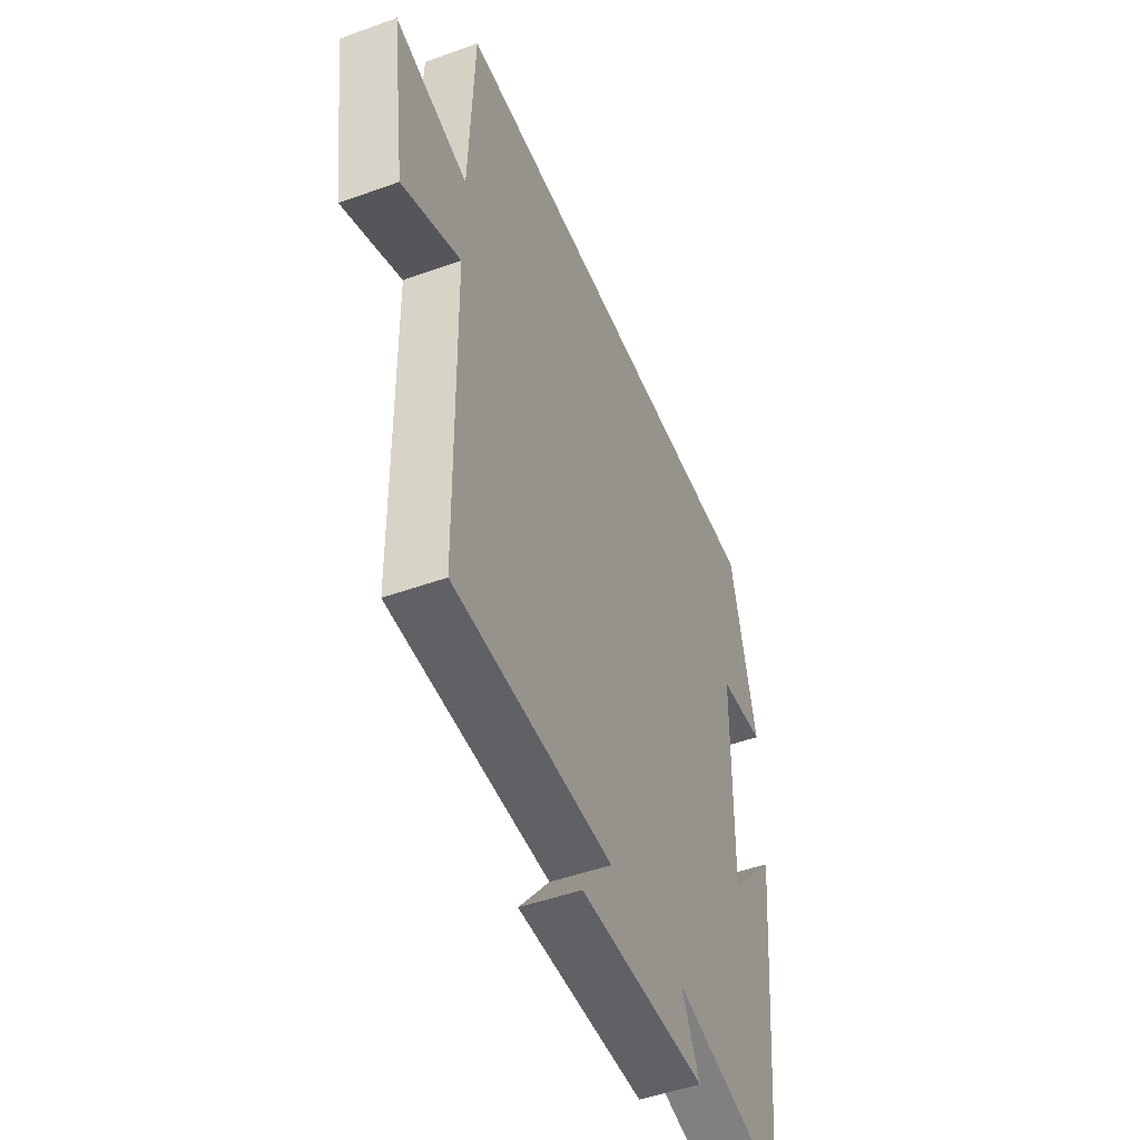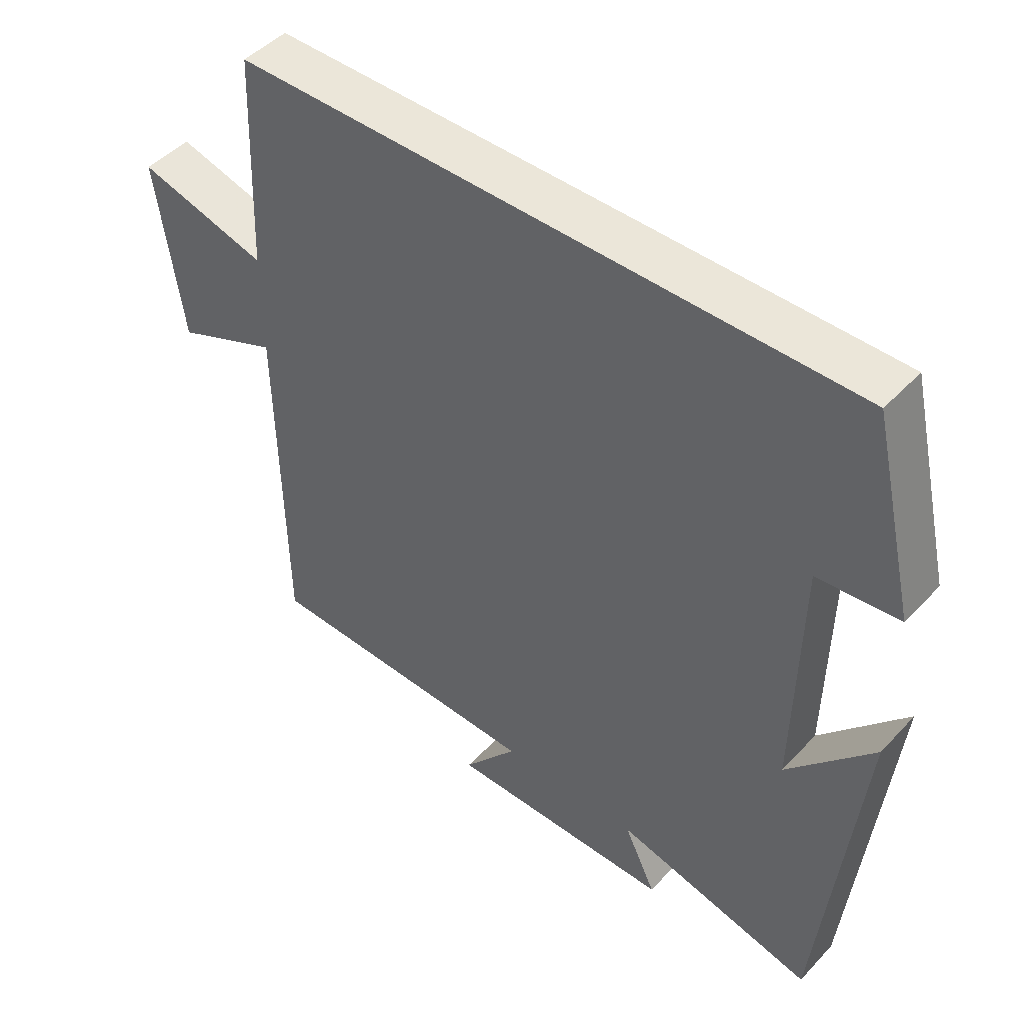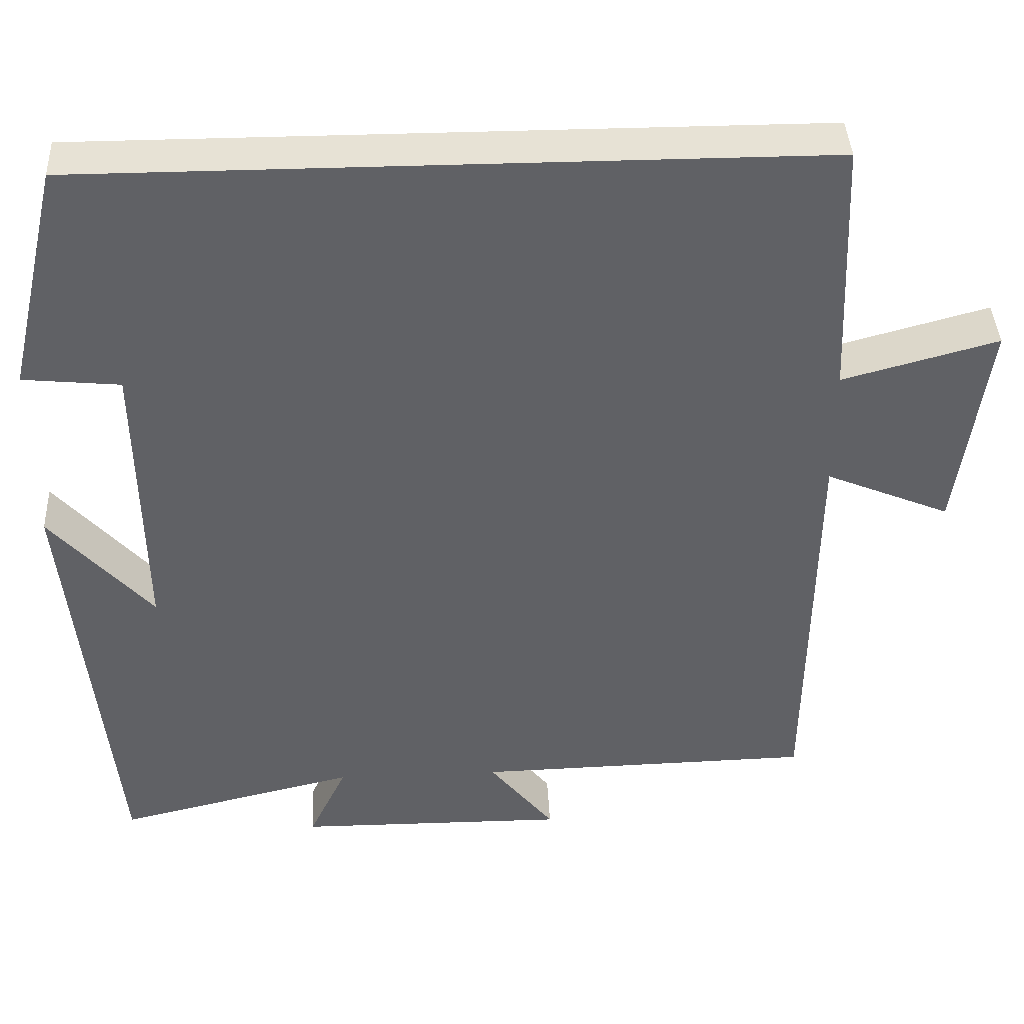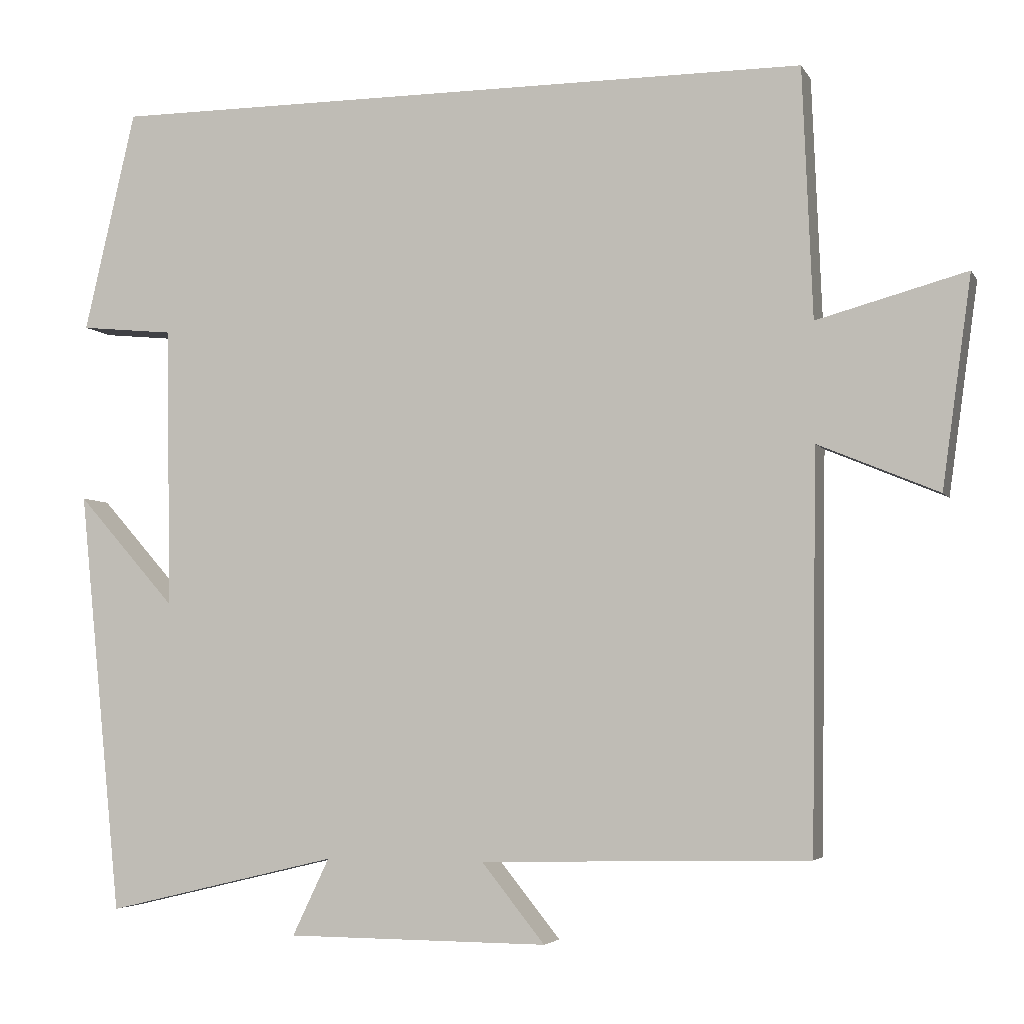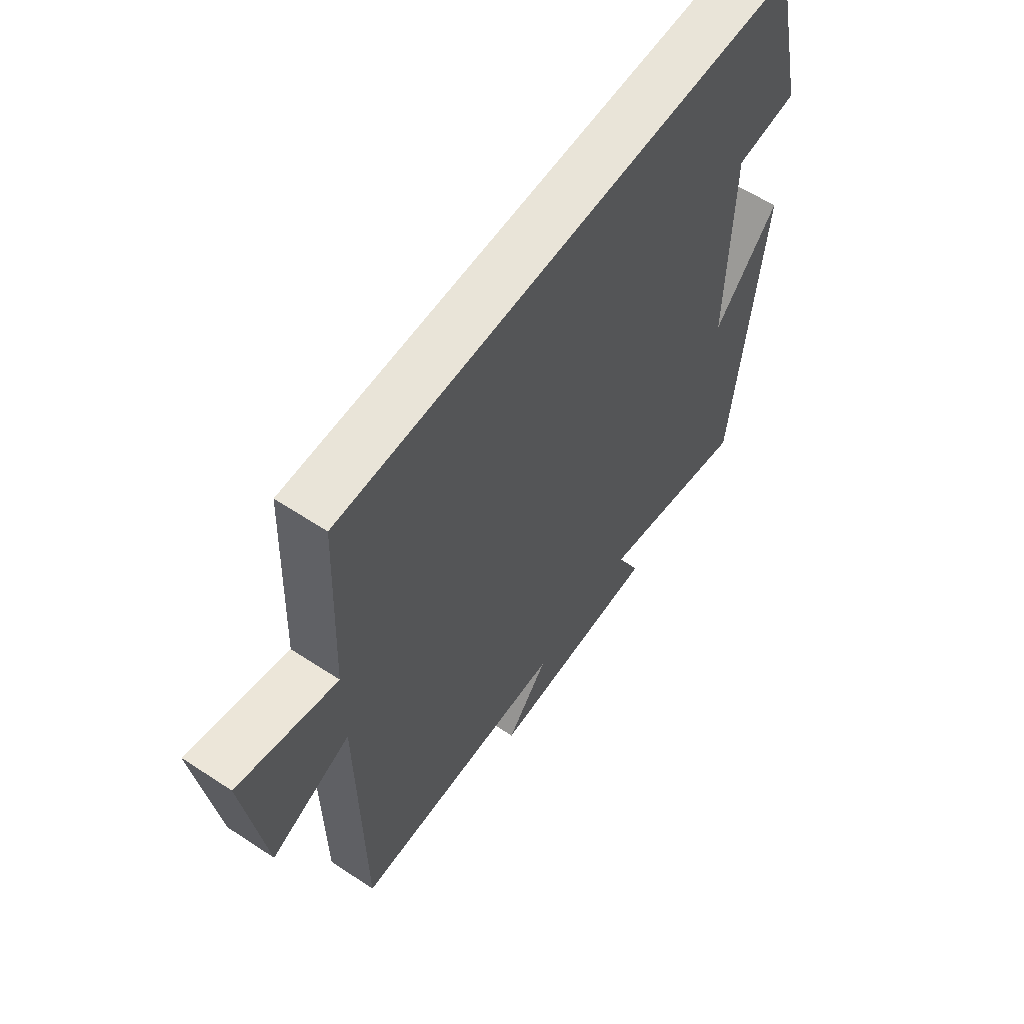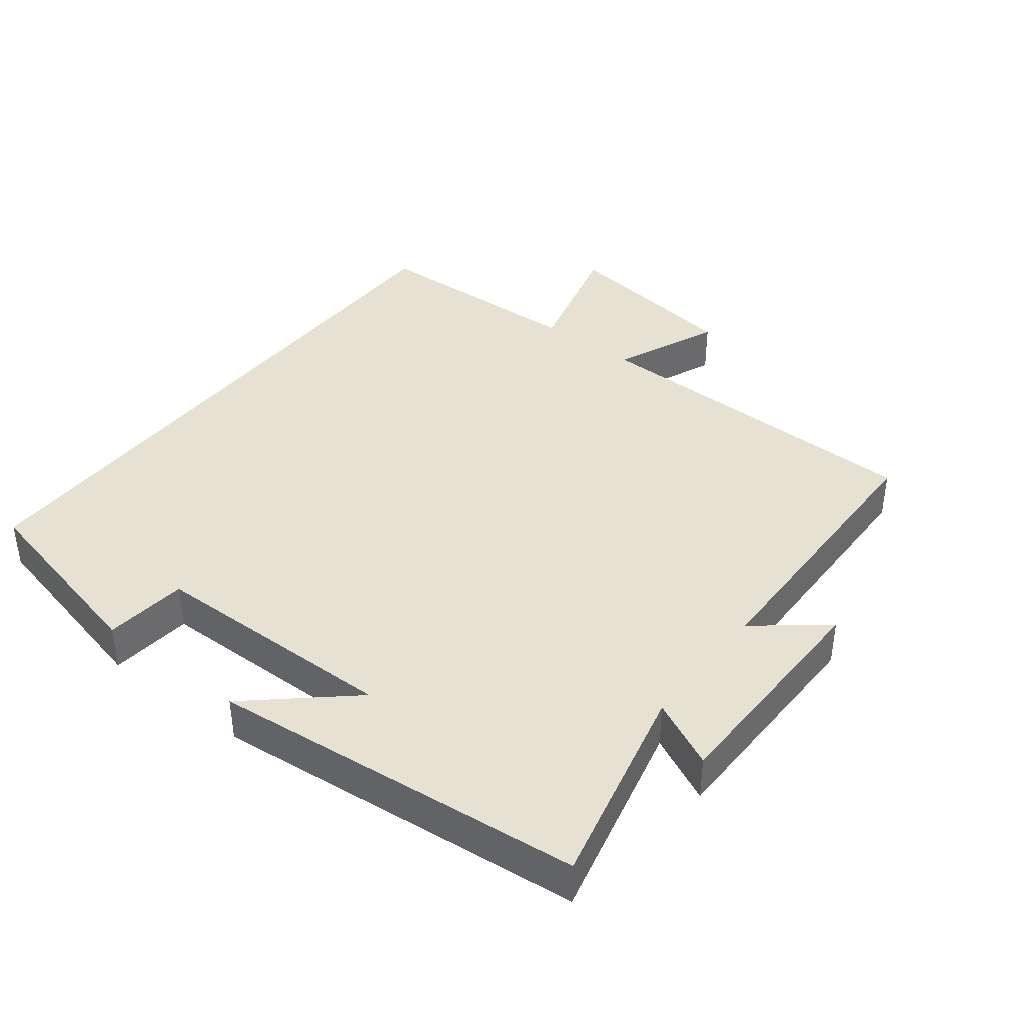
<metadata>
{"format":"obj","ext":"obj","renderer":"f3d","projection":"perspective","resolution":1024,"background":"white","views":[{"elev":-48.4,"azim":-68.0,"up":"+Z"},{"elev":46.9,"azim":40.3,"up":"+Z"},{"elev":40.3,"azim":177.3,"up":"+Z"},{"elev":-4.4,"azim":-163.0,"up":"+Z"},{"elev":59.9,"azim":-55.9,"up":"+Z"},{"elev":39.6,"azim":128.0,"up":"+Y"}]}
</metadata>
<code>
v -0.487 0.07 0.5
v 0.433 0.07 0.5
v 0.5 0.07 0.212
v 0.378 0.07 0.2
v 0.372 0.07 -0.166
v 0.5 0.07 -0.022
v 0.444 0.07 -0.572
v 0.142 0.07 -0.5
v 0.19 0.07 -0.6
v -0.15 0.07 -0.602
v -0.068 0.07 -0.5
v -0.493 0.07 -0.49
v -0.5 0.07 0.022
v -0.656 0.07 -0.043
v -0.694 0.07 0.229
v -0.5 0.07 0.176
v -0.487 0 0.5
v 0.433 0 0.5
v 0.5 0 0.212
v 0.378 0 0.2
v 0.372 0 -0.166
v 0.5 0 -0.022
v 0.444 0 -0.572
v 0.142 0 -0.5
v 0.19 0 -0.6
v -0.15 0 -0.602
v -0.068 0 -0.5
v -0.493 0 -0.49
v -0.5 0 0.022
v -0.656 0 -0.043
v -0.694 0 0.229
v -0.5 0 0.176
f 13 14 15 16
f 16 1 2
f 13 16 2
f 12 13 2
f 11 12 2
f 8 9 10 11
f 8 11 2
f 5 6 7 8
f 4 5 8
f 4 8 2
f 2 3 4
f 32 31 30 29
f 18 17 32
f 18 32 29
f 18 29 28
f 18 28 27
f 27 26 25 24
f 18 27 24
f 24 23 22 21
f 24 21 20
f 18 24 20
f 20 19 18
f 1 17 18 2
f 2 18 19 3
f 3 19 20 4
f 4 20 21 5
f 5 21 22 6
f 6 22 23 7
f 7 23 24 8
f 8 24 25 9
f 9 25 26 10
f 10 26 27 11
f 11 27 28 12
f 12 28 29 13
f 13 29 30 14
f 14 30 31 15
f 15 31 32 16
f 16 32 17 1

</code>
